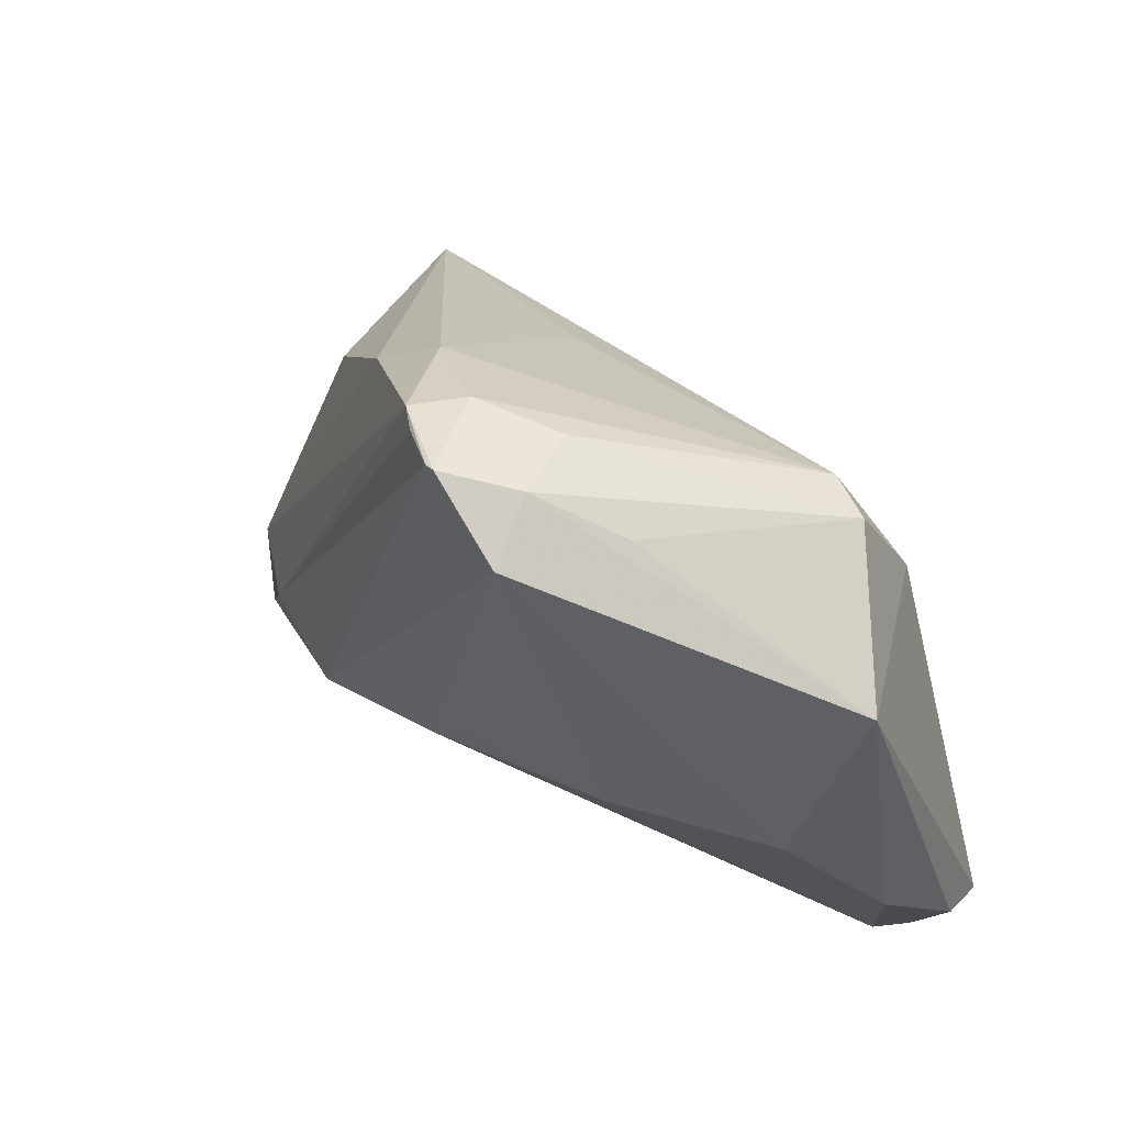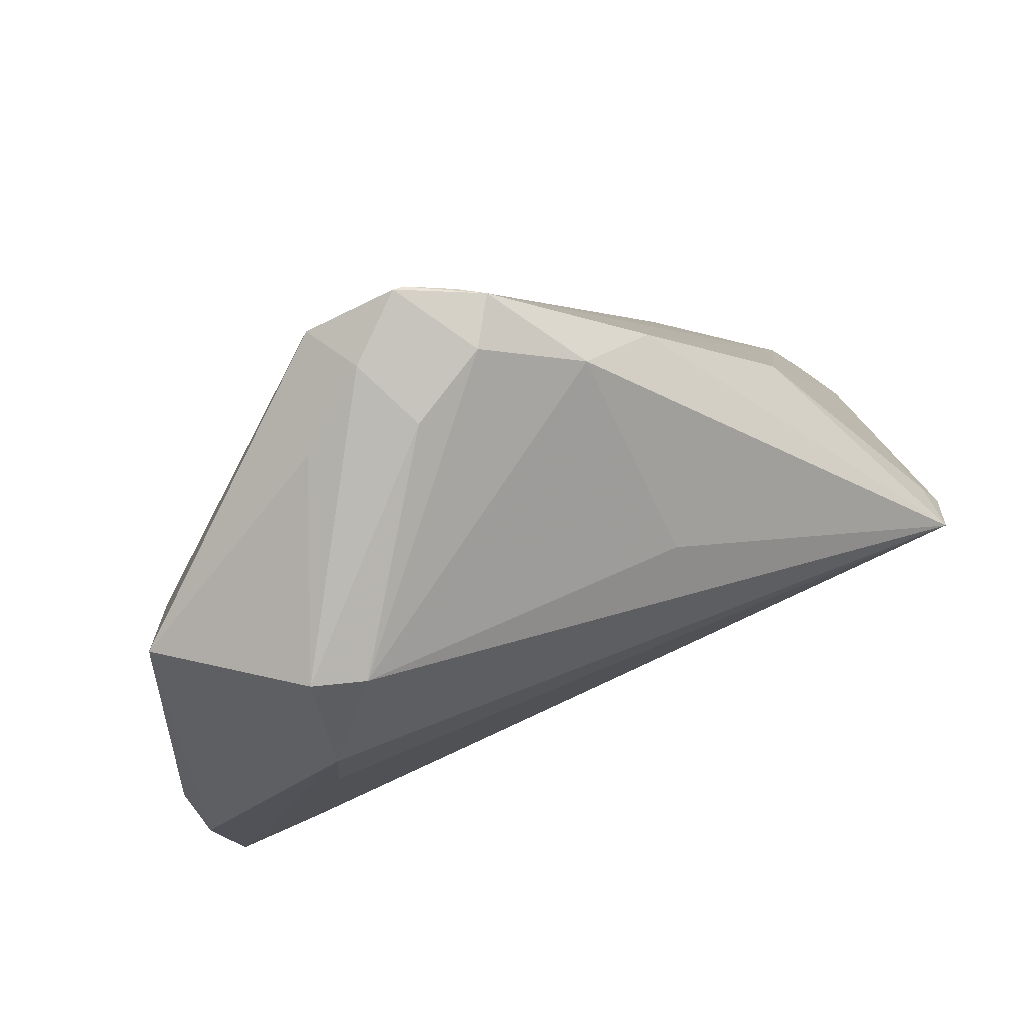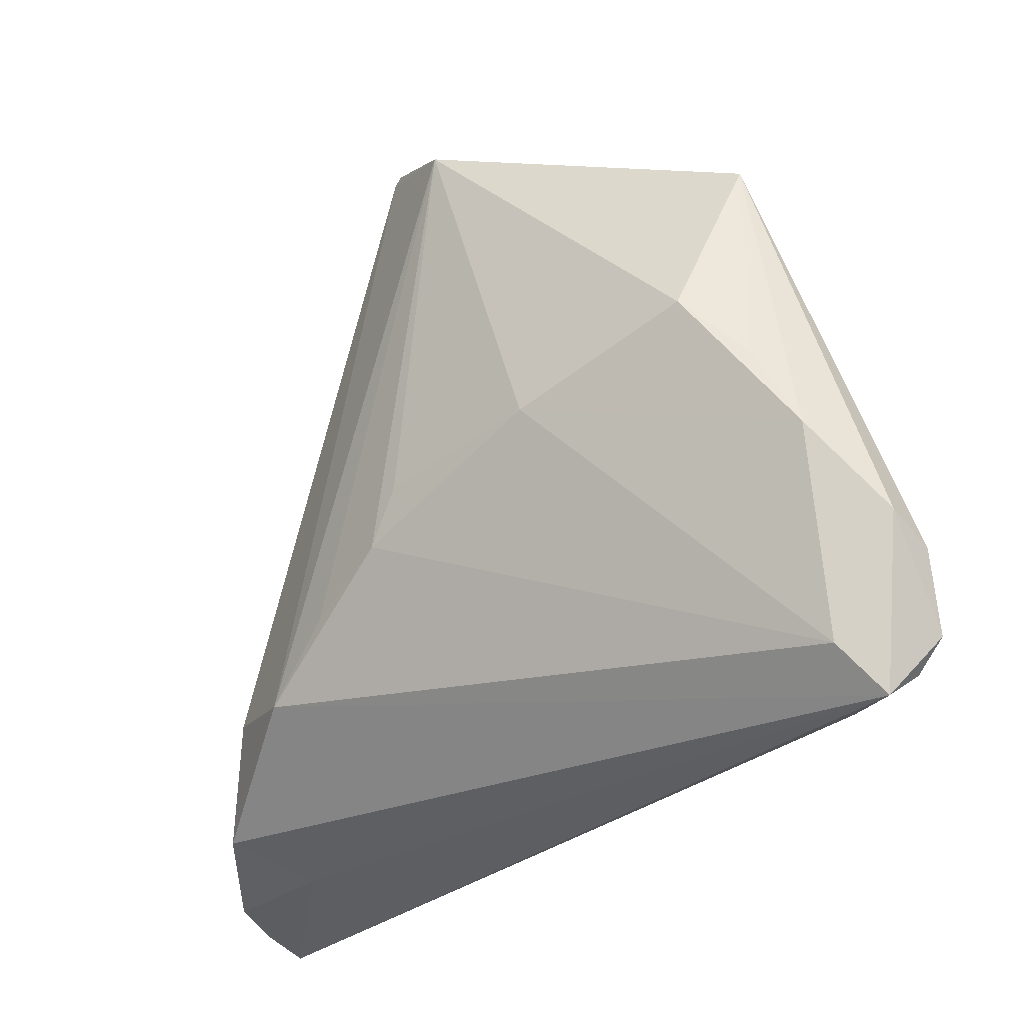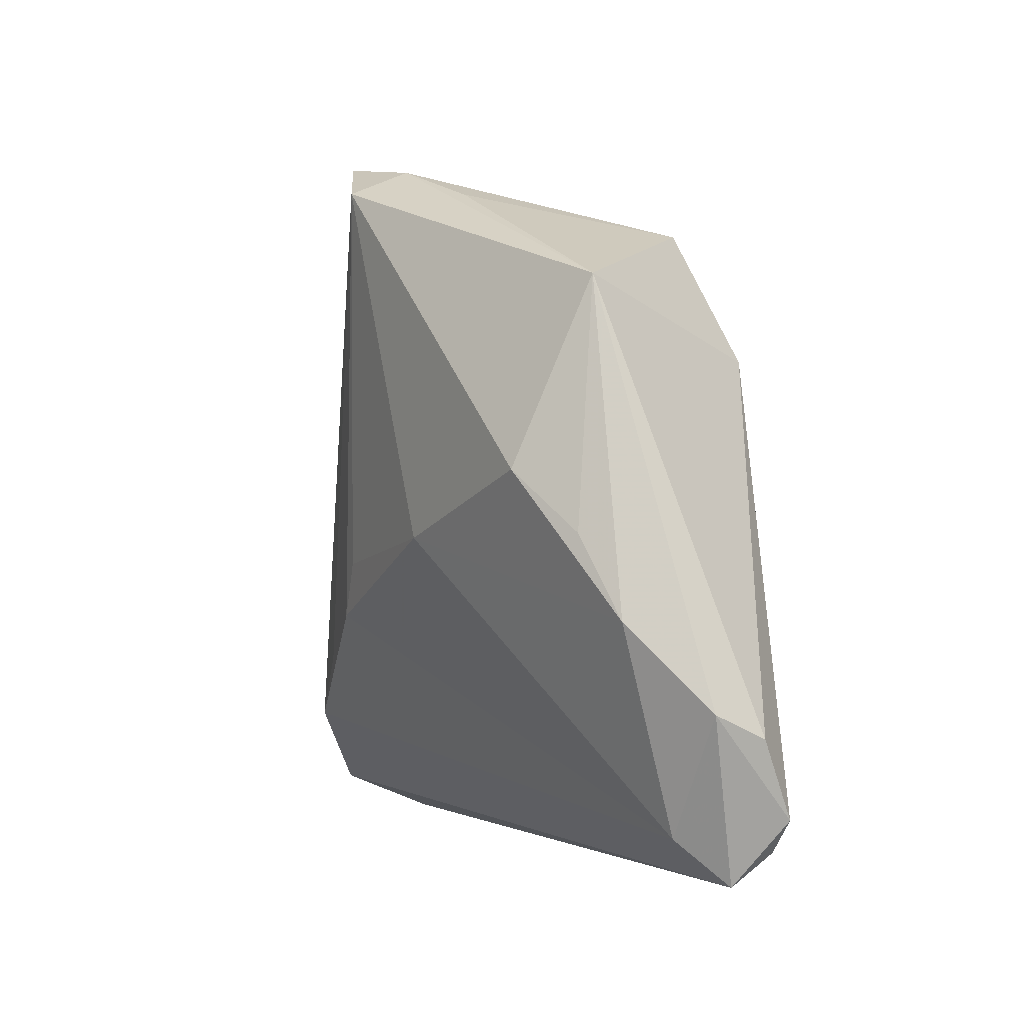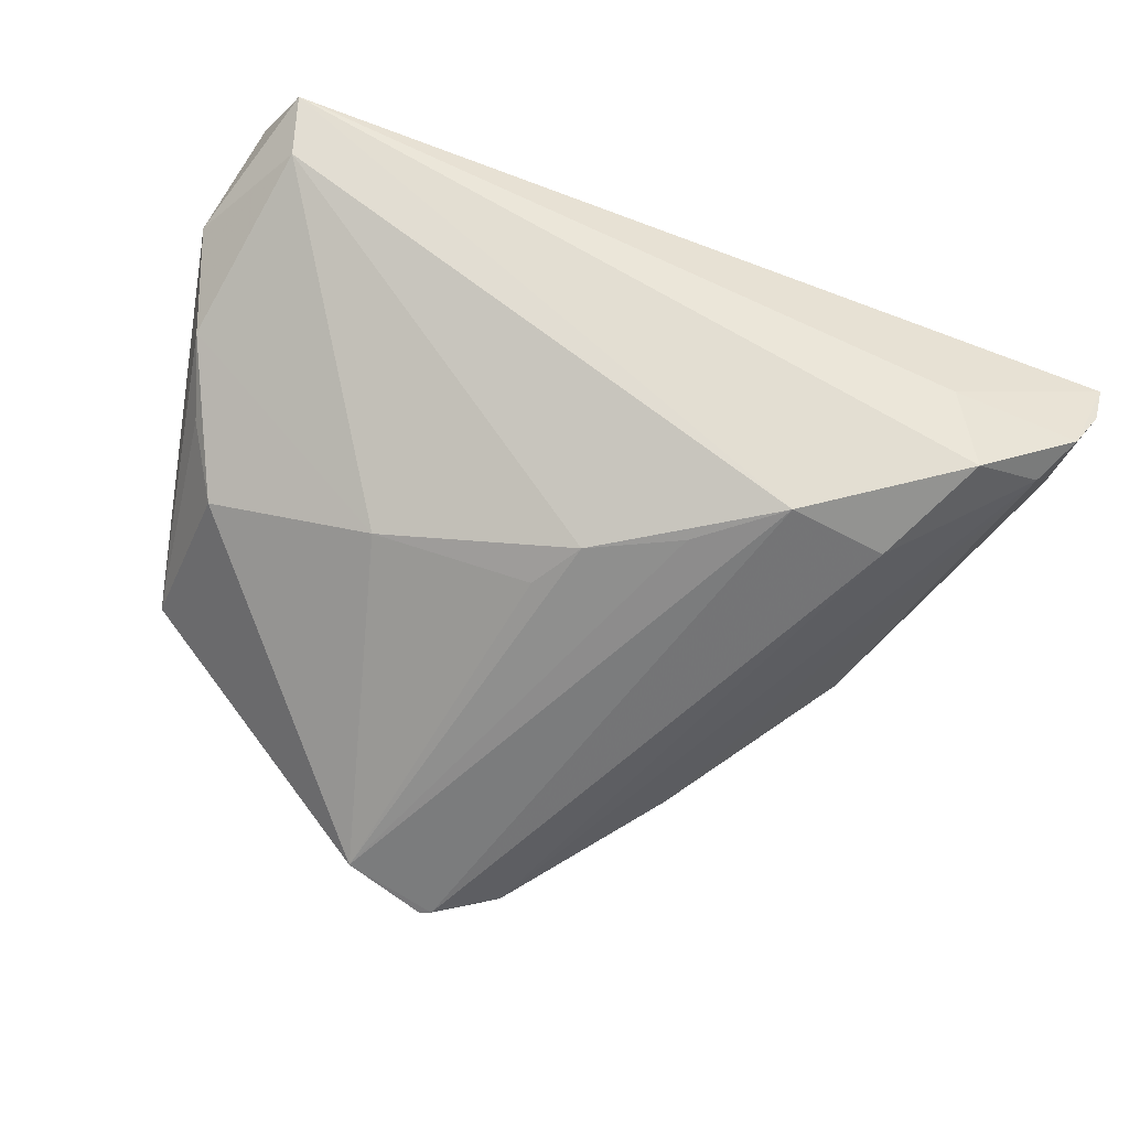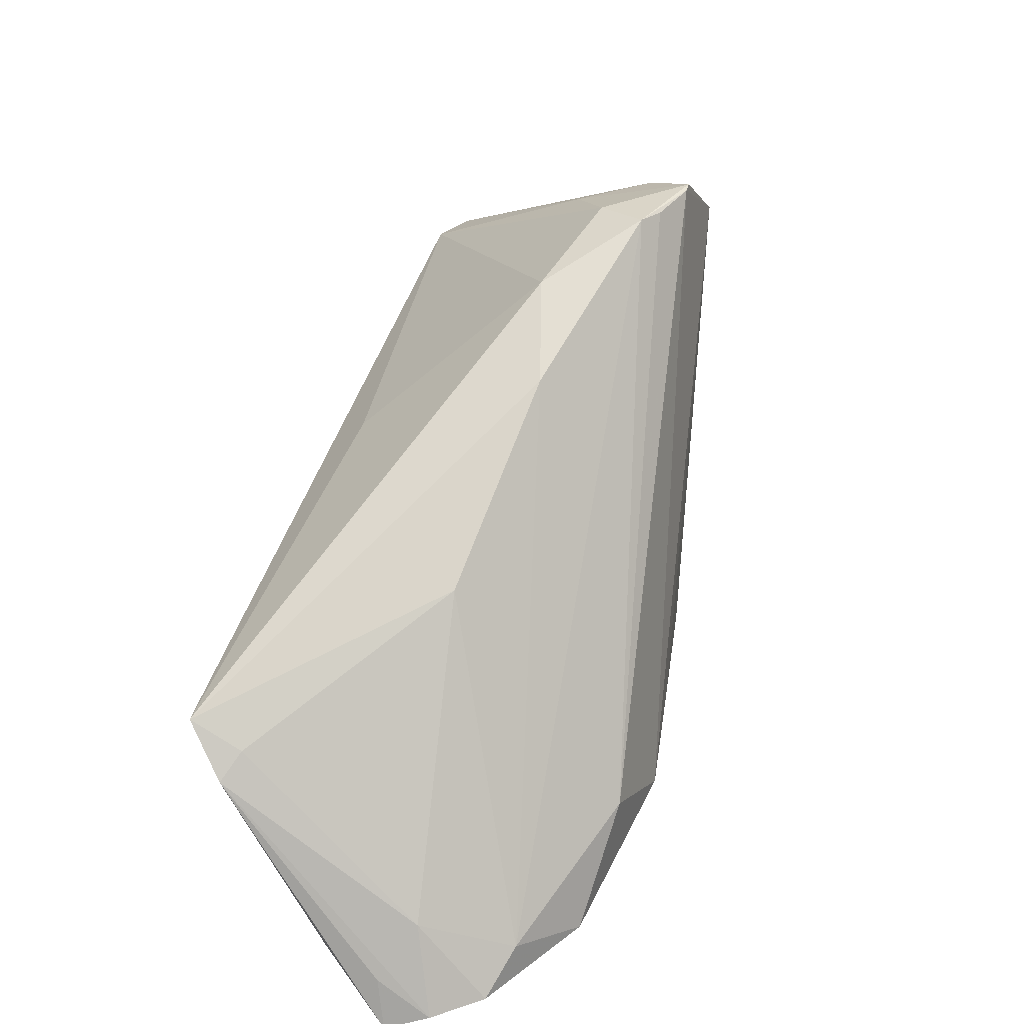
<metadata>
{"format":"obj","ext":"obj","renderer":"f3d","projection":"perspective","resolution":1024,"background":"white","views":[{"elev":56.4,"azim":-129.3,"up":"+Y"},{"elev":79.2,"azim":-23.4,"up":"+Y"},{"elev":-32.1,"azim":-122.2,"up":"+Y"},{"elev":-2.9,"azim":-97.6,"up":"+Y"},{"elev":-62.1,"azim":-18.0,"up":"+Z"},{"elev":20.1,"azim":104.8,"up":"+Y"}]}
</metadata>
<code>
v -0.0297 0.02907 0.01404
v -0.01522 0.03583 -0.02072
v -0.05111 -0.02527 0.0188
v -0.03715 -0.03487 0.02177
v 0.04937 -0.03307 0.007926
v -0.02023 0.03514 -0.008178
v 0.01465 0.01479 0.01394
v -0.04567 -0.04065 0.01651
v 0.02053 0.02339 -0.008612
v 0.03371 -0.0383 -0.007655
v -0.0428 0.002223 -0.0058
v 0.004099 0.03821 -0.01626
v 0.05203 -0.01362 0.0181
v 0.008341 -0.01778 -0.02136
v 0.02968 -0.02227 -0.02029
v -0.02418 -0.004193 -0.01421
v 0.01171 0.0322 -0.006489
v 0.03657 -0.03446 -0.01746
v -0.05228 -0.02277 0.01348
v -0.02141 -0.03496 0.02127
v -0.0238 0.02849 0.01585
v 0.0178 -0.02511 -0.02197
v -0.01181 0.03919 -0.01409
v 0.05197 -0.03498 0.001148
v -0.005139 0.04065 -0.01991
v -0.04685 -0.004483 0.0005186
v 0.04841 -0.03769 -0.009848
v -0.04492 0.02248 0.002406
v 0.05228 -0.04065 0.0004189
v -0.04455 -0.03576 0.01068
v 0.04963 -0.02904 -0.002721
v -0.04857 -0.03362 0.02197
v 0.001338 0.03854 -0.01785
v -0.003864 0.04016 -0.01989
v -0.0456 -0.03717 0.02085
v -0.00604 -0.006631 -0.01986
v 0.05011 -0.007642 0.02197
v -0.03178 0.00324 0.02197
v -0.03068 0.01515 0.02119
v 0.0007315 0.03862 -0.01088
v 0.05139 -0.03911 -0.00444
v 0.05018 -0.01061 0.0162
v 0.04509 -0.03278 -0.01236
v -0.008131 0.03752 -0.006074
v 0.03619 0.004211 -0.003216
v -0.04954 -0.01353 0.004557
v -0.002176 -0.01273 -0.02037
v -0.03683 -0.03821 0.01955
f 37 20 5
f 7 21 37
f 37 45 9
f 29 5 20
f 42 45 37
f 42 31 45
f 21 40 44
f 44 1 21
f 44 23 1
f 44 40 25
f 25 23 44
f 21 1 39
f 3 32 39
f 37 21 39
f 39 28 3
f 39 1 28
f 19 32 3
f 3 28 19
f 4 20 37
f 37 32 4
f 2 23 25
f 28 23 2
f 2 36 16
f 25 34 2
f 2 34 22
f 22 30 47
f 30 16 47
f 16 36 47
f 36 2 47
f 37 9 17
f 17 7 37
f 17 40 21
f 21 7 17
f 37 5 13
f 5 29 13
f 13 42 37
f 41 31 13
f 31 42 13
f 28 1 6
f 6 23 28
f 1 23 6
f 38 32 37
f 37 39 38
f 38 39 32
f 46 16 30
f 30 19 46
f 46 19 28
f 8 30 22
f 22 18 8
f 32 19 8
f 8 19 30
f 22 34 15
f 15 18 22
f 14 2 22
f 22 47 14
f 14 47 2
f 12 17 9
f 40 17 12
f 25 40 12
f 12 34 25
f 24 29 41
f 41 13 24
f 24 13 29
f 11 2 16
f 16 46 11
f 28 2 11
f 29 8 10
f 10 8 18
f 35 4 32
f 32 8 35
f 20 4 35
f 27 31 41
f 27 10 18
f 41 29 27
f 29 10 27
f 33 15 34
f 34 12 33
f 33 12 15
f 26 46 28
f 28 11 26
f 26 11 46
f 20 35 48
f 48 35 8
f 48 29 20
f 48 8 29
f 18 15 43
f 43 27 18
f 43 9 45
f 45 31 43
f 31 27 43
f 43 12 9
f 15 12 43

</code>
